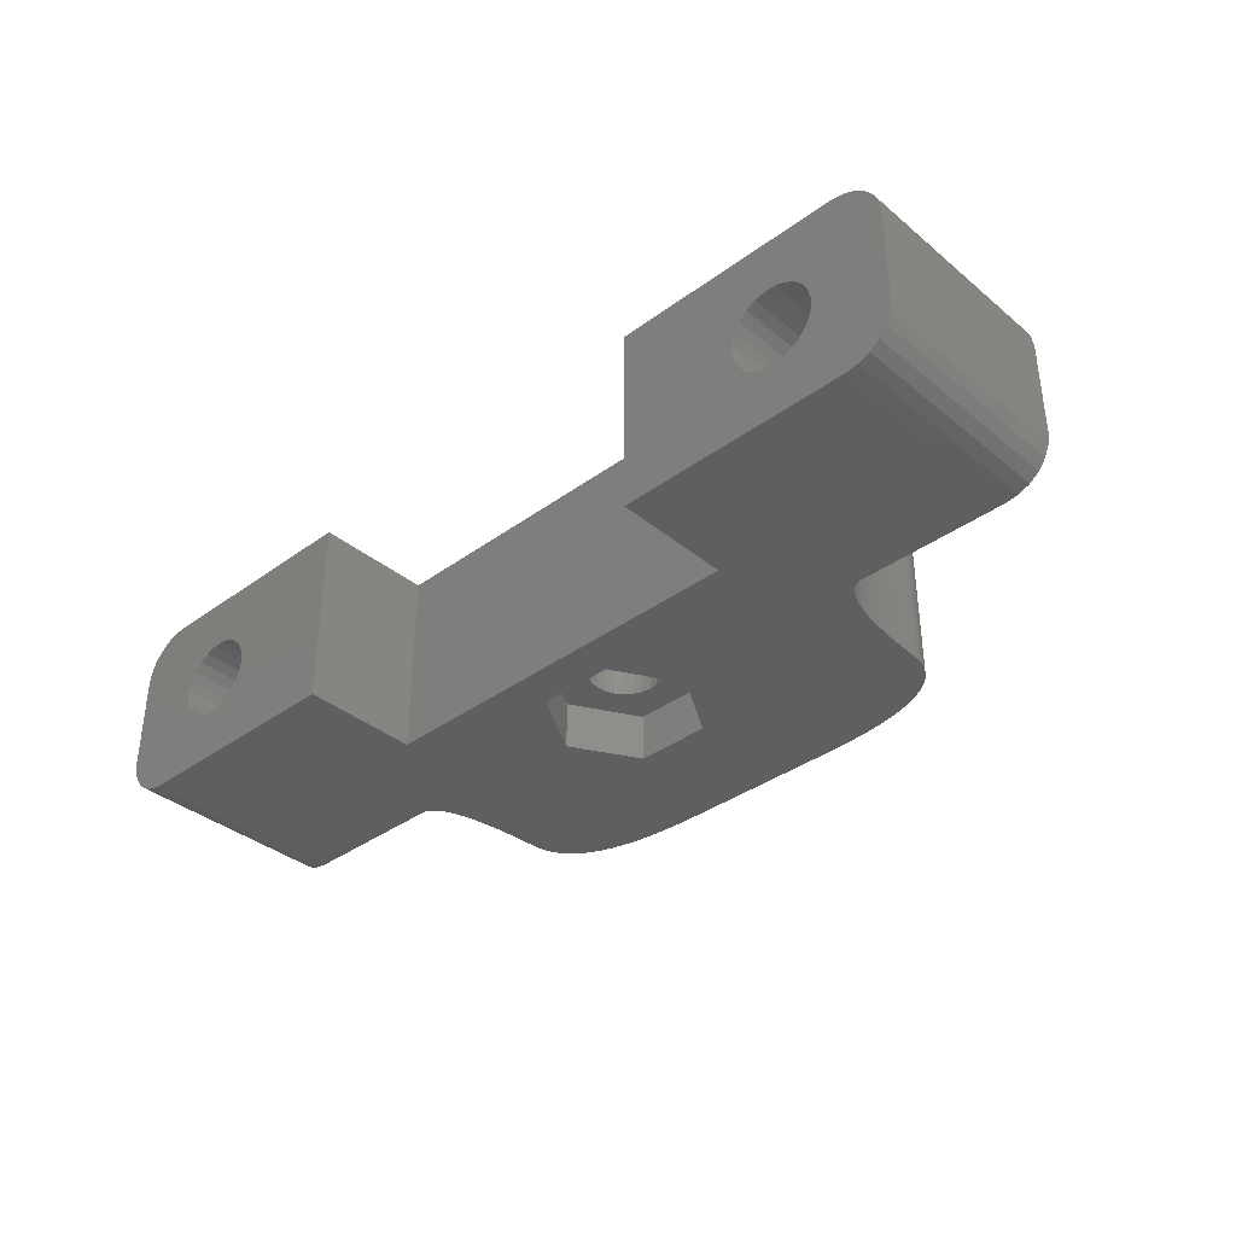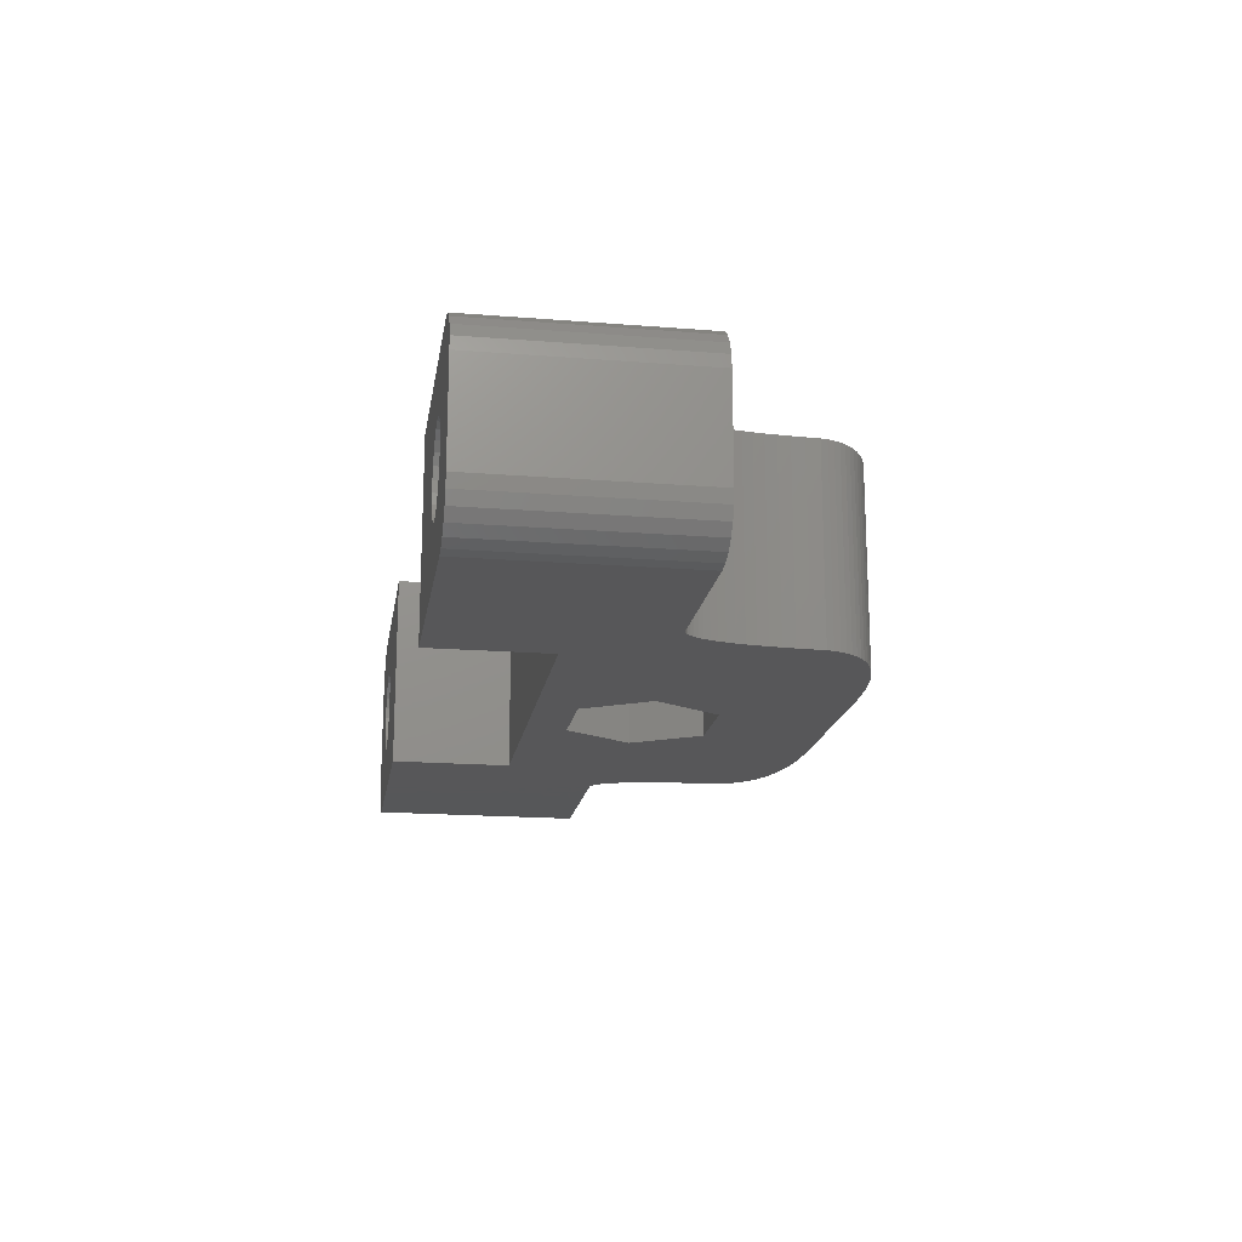
<metadata>
{"format":"stl","ext":"stl","renderer":"f3d","projection":"perspective","resolution":1024,"background":"white","views":[{"elev":-36.7,"azim":-136.7,"up":"+Y"},{"elev":-17.8,"azim":-98.9,"up":"+Y"}]}
</metadata>
<code>
# stl→obj: 396 verts, 800 faces
v 143.8 101.2 15.09
v 145.4 99.13 12.32
v 143.8 99.13 15.09
v 145.4 101.2 12.32
v 143.8 101.2 9.552
v 142.6 101.2 10.87
v 142.2 101.2 10.82
v 142.9 101.2 11.02
v 143.2 101.2 11.26
v 143.5 101.2 11.57
v 143.6 101.2 11.93
v 143.7 101.2 12.32
v 143.6 101.2 12.71
v 143.5 101.2 13.07
v 143.2 101.2 13.38
v 142.9 101.2 13.62
v 142.6 101.2 13.77
v 142.2 101.2 13.82
v 140.6 101.2 15.09
v 139 101.2 12.32
v 140.6 101.2 9.552
v 141.4 101.2 11.02
v 141.8 101.2 10.87
v 141.1 101.2 11.26
v 140.9 101.2 11.57
v 140.7 101.2 11.93
v 140.7 101.2 12.32
v 140.7 101.2 12.71
v 140.9 101.2 13.07
v 141.1 101.2 13.38
v 141.4 101.2 13.62
v 141.8 101.2 13.77
v 140.6 99.13 9.552
v 139 99.13 12.32
v 143.8 99.13 9.552
v 143.7 107.1 12.32
v 143.6 107.1 12.71
v 142.6 107.1 10.87
v 142.9 107.1 11.02
v 143.5 107.1 13.07
v 142.2 107.1 10.82
v 140.6 99.13 15.09
v 143.2 107.1 11.26
v 143.6 107.1 11.93
v 143.2 107.1 13.38
v 142.9 107.1 13.62
v 143.5 107.1 11.57
v 141.8 107.1 10.87
v 141.4 107.1 11.02
v 141.1 107.1 11.26
v 142.6 107.1 13.77
v 159.5 99.13 11.82
v 149.9 99.13 3
v 159.5 99.13 3
v 149.9 99.13 7.9
v 133.5 99.13 7.9
v 153.3 99.13 11.82
v 153.2 99.13 11.83
v 153 99.13 11.88
v 152.9 99.13 11.97
v 152.8 99.13 12.08
v 152.6 99.13 12.23
v 152.5 99.13 12.41
v 152.4 99.13 12.62
v 152.3 99.13 12.87
v 152.3 99.13 13.14
v 152.2 99.13 13.46
v 152.1 99.13 13.8
v 152 99.13 14.18
v 152 99.13 14.58
v 151.9 99.13 15.03
v 151.9 99.13 15.5
v 130.1 99.13 11.82
v 130.2 99.13 11.83
v 130.4 99.13 11.88
v 130.5 99.13 11.97
v 130.6 99.13 12.08
v 130.7 99.13 12.23
v 130.9 99.13 12.41
v 131 99.13 12.62
v 131 99.13 12.87
v 131.1 99.13 13.14
v 131.2 99.13 13.46
v 131.3 99.13 13.8
v 131.3 99.13 14.18
v 131.4 99.13 14.58
v 131.5 99.13 15.03
v 131.5 99.13 15.5
v 151.9 99.13 16.01
v 131.5 99.13 16.01
v 151.8 99.13 16.55
v 131.6 99.13 16.55
v 151.8 99.13 17.12
v 131.6 99.13 17.12
v 151.8 99.13 17.4
v 131.6 99.13 17.4
v 151.7 99.13 17.66
v 131.7 99.13 17.66
v 151.6 99.13 17.91
v 131.8 99.13 17.91
v 151.4 99.13 18.15
v 132 99.13 18.15
v 151.2 99.13 18.36
v 132.2 99.13 18.36
v 151 99.13 18.57
v 132.4 99.13 18.57
v 150.8 99.13 18.75
v 132.6 99.13 18.75
v 150.5 99.13 18.93
v 132.9 99.13 18.93
v 150.2 99.13 19.09
v 133.2 99.13 19.09
v 149.8 99.13 19.23
v 133.6 99.13 19.23
v 149.5 99.13 19.36
v 133.9 99.13 19.36
v 149 99.13 19.47
v 134.3 99.13 19.47
v 148.6 99.13 19.57
v 134.8 99.13 19.57
v 148.1 99.13 19.65
v 135.3 99.13 19.65
v 147.6 99.13 19.72
v 135.8 99.13 19.72
v 147.1 99.13 19.77
v 136.3 99.13 19.77
v 145.9 99.13 19.83
v 137.5 99.13 19.83
v 143.6 99.13 19.83
v 139.8 99.13 19.83
v 141.7 99.13 19.84
v 123.9 99.13 3
v 133.5 99.13 3
v 123.9 99.13 11.82
v 122.1 106.1 11.82
v 122.4 106.5 3
v 122.1 106.1 3
v 122.4 106.5 11.82
v 121.9 105.1 11.82
v 121.9 105.6 3
v 121.9 105.1 3
v 121.9 105.6 11.82
v 122.9 106.9 11.82
v 122.9 106.9 3
v 131.5 107.1 15.5
v 131.5 107.1 16.01
v 131.6 107.1 16.55
v 131.3 107.1 13.8
v 131.3 107.1 14.18
v 131.1 107.1 13.14
v 131.2 107.1 13.46
v 131.6 107.1 17.12
v 123.3 99.2 3
v 122.9 99.4 11.82
v 122.9 99.4 3
v 123.3 99.2 11.82
v 122.1 100.1 11.82
v 121.9 100.6 3
v 122.1 100.1 3
v 121.9 100.6 11.82
v 122.4 99.71 11.82
v 122.4 99.71 3
v 131.5 107.1 15.03
v 131.4 107.1 14.58
v 123.3 107.1 11.82
v 123.3 107.1 3
v 123.9 107.1 11.82
v 123.9 107.1 3
v 121.9 101.1 11.82
v 123.5 103.1 11.82
v 125.1 100.4 11.82
v 128.3 100.4 11.82
v 129.9 103.1 11.82
v 125.1 105.9 11.82
v 130.2 107.1 11.83
v 128.3 105.9 11.82
v 125.1 100.4 9.8
v 128.3 100.4 9.8
v 129.9 103.1 9.8
v 128.3 105.9 9.8
v 130.6 107.1 12.08
v 130.7 107.1 12.23
v 130.4 107.1 11.88
v 130.9 107.1 12.41
v 131 107.1 12.62
v 130.5 107.1 11.97
v 123.5 103.1 9.8
v 131 107.1 12.87
v 125.1 105.9 9.8
v 125.6 104.5 3
v 125.3 104.1 9.8
v 125.3 104.1 3
v 125.6 104.5 9.8
v 125 102.8 3
v 125.1 102.4 9.8
v 125.1 102.4 3
v 125 102.8 9.8
v 125 103.3 9.8
v 125.4 102 9.8
v 125.7 101.7 9.8
v 126.1 101.5 9.8
v 126.6 101.4 9.8
v 126.8 101.4 9.8
v 127 101.4 9.8
v 127.5 101.5 9.8
v 127.8 101.8 9.8
v 128.2 102.1 9.8
v 128.4 102.5 9.8
v 128.5 103 9.8
v 125.1 103.7 9.8
v 126 104.7 9.8
v 126.4 104.8 9.8
v 126.9 104.9 9.8
v 127.3 104.8 9.8
v 127.7 104.6 9.8
v 128.1 104.3 9.8
v 128.3 103.9 9.8
v 128.4 103.4 9.8
v 126.9 104.9 3
v 126.4 104.8 3
v 128.1 104.3 3
v 128.3 103.9 3
v 127.3 104.8 3
v 126.8 101.4 3
v 126.6 101.4 3
v 126 104.7 3
v 127.7 104.6 3
v 128.5 103 3
v 128.4 102.5 3
v 125.4 102 3
v 125 103.3 3
v 126.1 101.5 3
v 125.7 101.7 3
v 134.8 107.1 19.57
v 135.3 107.1 19.65
v 135.8 107.1 19.72
v 136.3 107.1 19.77
v 128.4 103.4 3
v 134.3 107.1 19.47
v 128.2 102.1 3
v 127.8 101.8 3
v 137.5 107.1 19.83
v 131.6 107.1 17.4
v 131.7 107.1 17.66
v 127 101.4 3
v 127.5 101.5 3
v 133.6 107.1 19.23
v 133.9 107.1 19.36
v 125.1 103.7 3
v 131.8 107.1 17.91
v 132 107.1 18.15
v 133.5 107.1 7.9
v 149.9 107.1 7.9
v 132.2 107.1 18.36
v 132.4 107.1 18.57
v 132.6 107.1 18.75
v 139.8 107.1 19.83
v 132.9 107.1 18.93
v 133.5 107.1 3
v 133.2 107.1 19.09
v 140.9 107.1 11.57
v 140.7 107.1 11.93
v 140.7 107.1 12.32
v 140.7 107.1 12.71
v 140.9 107.1 13.07
v 141.1 107.1 13.38
v 141.4 107.1 13.62
v 141.8 107.1 13.77
v 142.2 107.1 13.82
v 159.5 107.1 3
v 149.9 107.1 3
v 159.5 107.1 11.82
v 153.2 107.1 11.83
v 153 107.1 11.88
v 152.9 107.1 11.97
v 152.8 107.1 12.08
v 152.6 107.1 12.23
v 152.5 107.1 12.41
v 152.4 107.1 12.62
v 152.3 107.1 12.87
v 152.3 107.1 13.14
v 152.2 107.1 13.46
v 152.1 107.1 13.8
v 152 107.1 14.18
v 152 107.1 14.58
v 151.9 107.1 15.03
v 151.9 107.1 15.5
v 151.9 107.1 16.01
v 151.8 107.1 16.55
v 151.8 107.1 17.12
v 151.8 107.1 17.4
v 151.7 107.1 17.66
v 151.6 107.1 17.91
v 151.4 107.1 18.15
v 151.2 107.1 18.36
v 151 107.1 18.57
v 150.8 107.1 18.75
v 150.5 107.1 18.93
v 150.2 107.1 19.09
v 149.8 107.1 19.23
v 149.5 107.1 19.36
v 149 107.1 19.47
v 148.6 107.1 19.57
v 148.1 107.1 19.65
v 147.6 107.1 19.72
v 147.1 107.1 19.77
v 145.9 107.1 19.83
v 143.6 107.1 19.83
v 141.7 107.1 19.84
v 161 106.5 3
v 161.3 106.1 11.82
v 161.3 106.1 3
v 161 106.5 11.82
v 121.9 101.1 3
v 160.5 99.4 11.82
v 160.1 99.2 3
v 160.5 99.4 3
v 160.1 99.2 11.82
v 160.5 106.9 11.82
v 160.5 106.9 3
v 158.3 105.9 9.8
v 155.1 105.9 11.82
v 155.1 105.9 9.8
v 158.3 105.9 11.82
v 161 99.71 11.82
v 161 99.71 3
v 161.5 100.6 3
v 161.3 100.1 11.82
v 161.3 100.1 3
v 161.5 100.6 11.82
v 155.1 100.4 11.82
v 158.3 100.4 9.8
v 155.1 100.4 9.8
v 158.3 100.4 11.82
v 161.5 105.6 3
v 161.5 105.1 11.82
v 161.5 105.1 3
v 161.5 105.6 11.82
v 160.1 107.1 11.82
v 160.1 107.1 3
v 153.5 103.1 9.8
v 153.5 103.1 11.82
v 159.9 103.1 11.82
v 161.5 101.1 11.82
v 159.9 103.1 9.8
v 154.9 103 9.8
v 155 102.5 9.8
v 155.2 102.1 9.8
v 155.5 101.8 9.8
v 155.9 101.5 9.8
v 156.4 101.4 9.8
v 156.6 101.4 9.8
v 156.8 101.4 9.8
v 157.3 101.5 9.8
v 157.7 101.7 9.8
v 158 102 9.8
v 158.3 102.4 9.8
v 158.4 102.8 9.8
v 158.4 103.3 9.8
v 154.9 103.4 9.8
v 155.1 103.9 9.8
v 155.3 104.3 9.8
v 155.7 104.6 9.8
v 156.1 104.8 9.8
v 156.5 104.9 9.8
v 157 104.8 9.8
v 157.4 104.7 9.8
v 157.8 104.5 9.8
v 158.1 104.1 9.8
v 158.3 103.7 9.8
v 155.3 104.3 3
v 155.1 103.9 3
v 155.7 104.6 3
v 154.9 103.4 3
v 154.9 103 3
v 156.1 104.8 3
v 156.5 104.9 3
v 157 104.8 3
v 157.4 104.7 3
v 157.8 104.5 3
v 158.1 104.1 3
v 158.3 103.7 3
v 158.4 103.3 3
v 155.5 101.8 3
v 155.2 102.1 3
v 155 102.5 3
v 155.9 101.5 3
v 156.4 101.4 3
v 156.6 101.4 3
v 156.8 101.4 3
v 157.3 101.5 3
v 157.7 101.7 3
v 158 102 3
v 158.3 102.4 3
v 158.4 102.8 3
v 161.5 101.1 3
f 1 2 3
f 2 1 4
f 5 6 7
f 6 5 8
f 8 5 4
f 8 4 9
f 9 4 10
f 10 4 11
f 11 4 12
f 12 4 13
f 13 4 1
f 13 1 14
f 14 1 15
f 15 1 16
f 16 1 17
f 17 1 18
f 18 1 19
f 5 20 21
f 20 5 22
f 22 5 23
f 23 5 7
f 20 22 24
f 20 24 25
f 20 25 26
f 20 26 27
f 20 27 28
f 20 28 19
f 19 28 29
f 19 29 30
f 19 30 31
f 19 31 32
f 19 32 18
f 33 20 34
f 20 33 21
f 4 35 2
f 35 4 5
f 13 36 12
f 36 13 37
f 8 38 6
f 38 8 39
f 14 37 13
f 37 14 40
f 6 41 7
f 41 6 38
f 1 42 19
f 42 1 3
f 9 39 8
f 39 9 43
f 12 44 11
f 44 12 36
f 20 42 34
f 42 20 19
f 45 16 46
f 16 45 15
f 11 47 10
f 47 11 44
f 7 48 23
f 48 7 41
f 35 21 33
f 21 35 5
f 15 40 14
f 40 15 45
f 10 43 9
f 43 10 47
f 23 49 22
f 49 23 48
f 22 50 24
f 50 22 49
f 46 17 51
f 17 46 16
f 52 53 54
f 53 52 55
f 55 52 56
f 56 52 35
f 56 35 33
f 35 52 57
f 57 2 35
f 2 57 58
f 2 58 59
f 2 59 60
f 2 60 61
f 2 61 62
f 2 62 63
f 2 63 3
f 3 63 64
f 3 64 65
f 3 65 66
f 3 66 67
f 3 67 68
f 3 68 69
f 3 69 70
f 3 70 71
f 3 71 72
f 34 73 33
f 73 34 74
f 74 34 75
f 75 34 76
f 76 34 77
f 77 34 78
f 78 34 79
f 79 34 42
f 79 42 80
f 80 42 81
f 81 42 82
f 82 42 83
f 83 42 84
f 84 42 85
f 85 42 86
f 86 42 87
f 87 42 88
f 88 42 3
f 88 3 72
f 88 72 89
f 88 89 90
f 90 89 91
f 90 91 92
f 92 91 93
f 92 93 94
f 94 93 95
f 94 95 96
f 96 95 97
f 96 97 98
f 98 97 99
f 98 99 100
f 100 99 101
f 100 101 102
f 102 101 103
f 102 103 104
f 104 103 105
f 104 105 106
f 106 105 107
f 106 107 108
f 108 107 109
f 108 109 110
f 110 109 111
f 110 111 112
f 112 111 113
f 112 113 114
f 114 113 115
f 114 115 116
f 116 115 117
f 116 117 118
f 118 117 119
f 118 119 120
f 120 119 121
f 120 121 122
f 122 121 123
f 122 123 124
f 124 123 125
f 124 125 126
f 126 125 127
f 126 127 128
f 128 127 129
f 128 129 130
f 130 129 131
f 56 132 133
f 132 56 134
f 134 56 33
f 134 33 73
f 135 136 137
f 136 135 138
f 139 140 141
f 140 139 142
f 136 143 144
f 143 136 138
f 90 145 88
f 145 90 146
f 92 146 90
f 146 92 147
f 85 148 84
f 148 85 149
f 83 150 82
f 150 83 151
f 94 147 92
f 147 94 152
f 153 154 155
f 154 153 156
f 157 158 159
f 158 157 160
f 161 159 162
f 159 161 157
f 155 161 162
f 161 155 154
f 88 163 87
f 163 88 145
f 132 156 153
f 156 132 134
f 87 164 86
f 164 87 163
f 144 165 166
f 165 144 143
f 166 167 168
f 167 166 165
f 160 139 169
f 139 160 142
f 142 160 157
f 142 157 135
f 135 157 161
f 135 161 138
f 138 161 154
f 138 154 143
f 143 154 156
f 143 156 165
f 165 156 170
f 170 156 134
f 170 134 171
f 171 134 73
f 171 73 172
f 172 73 173
f 170 167 165
f 167 170 174
f 167 174 175
f 175 174 176
f 175 176 173
f 175 173 73
f 175 73 74
f 84 151 83
f 151 84 148
f 177 172 178
f 172 177 171
f 176 179 173
f 179 176 180
f 78 181 77
f 181 78 182
f 75 175 74
f 175 75 183
f 80 184 79
f 184 80 185
f 77 186 76
f 186 77 181
f 187 171 177
f 171 187 170
f 76 183 75
f 183 76 186
f 86 149 85
f 149 86 164
f 82 188 81
f 188 82 150
f 176 189 180
f 189 176 174
f 173 178 172
f 178 173 179
f 81 185 80
f 185 81 188
f 189 170 187
f 170 189 174
f 79 182 78
f 182 79 184
f 190 191 192
f 191 190 193
f 194 195 196
f 195 194 197
f 187 197 198
f 197 187 177
f 197 177 195
f 195 177 199
f 199 177 200
f 200 177 201
f 201 177 178
f 201 178 202
f 202 178 203
f 203 178 204
f 204 178 205
f 205 178 206
f 206 178 207
f 207 178 208
f 208 178 179
f 208 179 209
f 198 189 187
f 189 198 210
f 189 210 191
f 189 191 193
f 189 193 211
f 189 211 180
f 180 211 212
f 180 212 213
f 180 213 214
f 180 214 215
f 180 215 216
f 180 216 217
f 180 217 218
f 180 218 179
f 179 218 209
f 219 212 220
f 212 219 213
f 217 221 222
f 221 217 216
f 223 213 219
f 213 223 214
f 202 224 225
f 224 202 203
f 211 190 226
f 190 211 193
f 227 214 223
f 214 227 215
f 208 228 229
f 228 208 209
f 221 215 227
f 215 221 216
f 196 199 230
f 199 196 195
f 231 197 194
f 197 231 198
f 200 232 233
f 232 200 201
f 122 234 120
f 234 122 235
f 126 236 124
f 236 126 237
f 218 222 238
f 222 218 217
f 120 239 118
f 239 120 234
f 206 240 241
f 240 206 207
f 128 237 126
f 237 128 242
f 98 243 96
f 243 98 244
f 245 205 246
f 205 245 204
f 209 238 228
f 238 209 218
f 116 247 114
f 247 116 248
f 203 245 224
f 245 203 204
f 199 233 230
f 233 199 200
f 201 225 232
f 225 201 202
f 246 206 241
f 206 246 205
f 192 210 249
f 210 192 191
f 102 250 100
f 250 102 251
f 207 229 240
f 229 207 208
f 252 55 56
f 55 252 253
f 249 198 231
f 198 249 210
f 212 226 220
f 226 212 211
f 100 244 98
f 244 100 250
f 124 235 122
f 235 124 236
f 104 251 102
f 251 104 254
f 118 248 116
f 248 118 239
f 108 255 106
f 255 108 256
f 130 242 128
f 242 130 257
f 106 254 104
f 254 106 255
f 110 256 108
f 256 110 258
f 259 56 133
f 56 259 252
f 114 260 112
f 260 114 247
f 96 152 94
f 152 96 243
f 112 258 110
f 258 112 260
f 168 252 259
f 252 168 167
f 252 167 253
f 253 167 41
f 41 167 48
f 48 167 49
f 49 167 50
f 50 167 261
f 261 167 175
f 261 175 262
f 262 175 183
f 262 183 186
f 262 186 263
f 263 186 181
f 263 181 182
f 263 182 184
f 263 184 264
f 264 184 185
f 264 185 188
f 264 188 265
f 265 188 150
f 265 150 266
f 266 150 151
f 266 151 267
f 267 151 148
f 267 148 268
f 268 148 269
f 269 148 149
f 253 270 271
f 270 253 272
f 272 253 41
f 272 41 38
f 272 38 39
f 272 39 43
f 272 43 47
f 272 47 273
f 273 47 44
f 273 44 274
f 274 44 275
f 275 44 36
f 275 36 276
f 276 36 277
f 277 36 278
f 278 36 37
f 278 37 279
f 279 37 280
f 280 37 40
f 280 40 281
f 281 40 45
f 281 45 282
f 282 45 46
f 282 46 283
f 283 46 51
f 283 51 269
f 283 269 284
f 284 269 149
f 284 149 164
f 284 164 285
f 285 164 163
f 285 163 286
f 286 163 145
f 286 145 287
f 287 145 146
f 287 146 288
f 288 146 147
f 288 147 289
f 289 147 152
f 289 152 290
f 290 152 243
f 290 243 291
f 291 243 244
f 291 244 292
f 292 244 250
f 292 250 293
f 293 250 251
f 293 251 294
f 294 251 254
f 294 254 295
f 295 254 255
f 295 255 296
f 296 255 256
f 296 256 297
f 297 256 258
f 297 258 298
f 298 258 260
f 298 260 299
f 299 260 247
f 299 247 300
f 300 247 248
f 300 248 301
f 301 248 239
f 301 239 302
f 302 239 234
f 302 234 303
f 303 234 235
f 303 235 304
f 304 235 236
f 304 236 305
f 305 236 237
f 305 237 306
f 306 237 242
f 306 242 307
f 307 242 257
f 307 257 308
f 308 257 309
f 310 311 312
f 311 310 313
f 169 141 314
f 141 169 139
f 315 316 317
f 316 315 318
f 168 249 231
f 249 168 192
f 192 168 190
f 190 168 226
f 226 168 259
f 226 259 220
f 220 259 219
f 219 259 223
f 223 259 227
f 227 259 221
f 221 259 222
f 222 259 238
f 238 259 228
f 228 259 133
f 141 158 314
f 158 141 140
f 158 140 159
f 159 140 137
f 159 137 162
f 162 137 136
f 162 136 155
f 155 136 144
f 155 144 153
f 153 144 166
f 153 166 132
f 132 166 168
f 132 168 194
f 132 194 196
f 132 196 230
f 132 230 233
f 132 233 232
f 132 232 133
f 194 168 231
f 133 232 225
f 133 225 224
f 133 224 245
f 133 245 246
f 133 246 241
f 133 241 240
f 133 240 229
f 133 229 228
f 319 310 320
f 310 319 313
f 142 137 140
f 137 142 135
f 160 314 158
f 314 160 169
f 321 322 323
f 322 321 324
f 279 65 64
f 65 279 280
f 325 317 326
f 317 325 315
f 283 69 68
f 69 283 284
f 282 68 67
f 68 282 283
f 327 328 329
f 328 327 330
f 331 332 333
f 332 331 334
f 318 54 316
f 54 318 52
f 335 336 337
f 336 335 338
f 280 66 65
f 66 280 281
f 339 320 340
f 320 339 319
f 281 67 66
f 67 281 282
f 272 340 270
f 340 272 339
f 289 93 91
f 93 289 290
f 287 89 72
f 89 287 288
f 329 325 326
f 325 329 328
f 285 71 70
f 71 285 286
f 341 331 333
f 331 341 342
f 60 276 61
f 276 60 275
f 284 70 69
f 70 284 285
f 57 331 342
f 331 57 52
f 331 52 334
f 334 52 343
f 343 52 318
f 343 318 339
f 339 318 319
f 319 318 315
f 319 315 313
f 313 315 325
f 313 325 311
f 311 325 328
f 311 328 338
f 338 328 330
f 338 330 336
f 336 330 344
f 57 273 58
f 273 57 342
f 273 342 322
f 273 322 272
f 272 322 324
f 272 324 343
f 272 343 339
f 324 345 343
f 345 324 321
f 333 346 341
f 346 333 347
f 347 333 348
f 348 333 349
f 349 333 350
f 350 333 332
f 350 332 351
f 351 332 352
f 352 332 353
f 353 332 354
f 354 332 355
f 355 332 356
f 356 332 357
f 357 332 358
f 358 332 345
f 358 345 359
f 341 360 323
f 360 341 346
f 323 360 361
f 323 361 362
f 323 362 363
f 323 363 364
f 323 364 321
f 321 364 365
f 321 365 366
f 321 366 367
f 321 367 368
f 321 368 369
f 321 369 370
f 321 370 345
f 345 370 359
f 278 64 63
f 64 278 279
f 58 274 59
f 274 58 273
f 59 275 60
f 275 59 274
f 288 91 89
f 91 288 289
f 323 342 341
f 342 323 322
f 277 63 62
f 63 277 278
f 286 72 71
f 72 286 287
f 371 361 372
f 361 371 362
f 271 371 53
f 371 271 373
f 373 271 270
f 53 371 372
f 53 372 374
f 53 374 375
f 373 270 376
f 376 270 377
f 377 270 378
f 378 270 379
f 379 270 380
f 380 270 381
f 381 270 382
f 382 270 383
f 53 384 54
f 384 53 385
f 385 53 386
f 386 53 375
f 54 384 387
f 54 387 388
f 54 388 389
f 54 389 390
f 54 390 391
f 54 391 392
f 54 392 393
f 54 393 394
f 54 394 395
f 54 395 383
f 54 383 270
f 54 270 340
f 54 340 316
f 316 340 320
f 316 320 317
f 317 320 310
f 317 310 326
f 326 310 312
f 326 312 329
f 329 312 335
f 329 335 327
f 327 335 337
f 327 337 396
f 369 380 381
f 380 369 368
f 364 373 376
f 373 364 363
f 396 330 327
f 330 396 344
f 129 307 308
f 307 129 127
f 292 99 97
f 99 292 293
f 291 97 95
f 97 291 292
f 111 298 299
f 298 111 109
f 125 305 306
f 305 125 123
f 293 101 99
f 101 293 294
f 105 295 296
f 295 105 103
f 107 296 297
f 296 107 105
f 109 297 298
f 297 109 107
f 349 387 384
f 387 349 350
f 391 355 392
f 355 391 354
f 55 271 53
f 271 55 253
f 343 332 334
f 332 343 345
f 123 304 305
f 304 123 121
f 115 300 301
f 300 115 113
f 356 394 393
f 394 356 357
f 290 95 93
f 95 290 291
f 121 303 304
f 303 121 119
f 392 356 393
f 356 392 355
f 127 306 307
f 306 127 125
f 337 344 396
f 344 337 336
f 374 346 375
f 346 374 360
f 312 338 335
f 338 312 311
f 363 371 373
f 371 363 362
f 117 301 302
f 301 117 115
f 388 352 389
f 352 388 351
f 358 383 395
f 383 358 359
f 379 366 378
f 366 379 367
f 385 349 384
f 349 385 348
f 129 309 131
f 309 129 308
f 50 25 24
f 25 50 261
f 386 348 385
f 348 386 347
f 261 26 25
f 26 261 262
f 265 30 29
f 30 265 266
f 380 367 379
f 367 380 368
f 267 30 266
f 30 267 31
f 268 31 267
f 31 268 32
f 375 347 386
f 347 375 346
f 350 388 387
f 388 350 351
f 365 376 377
f 376 365 364
f 119 302 303
f 302 119 117
f 263 28 27
f 28 263 264
f 390 354 391
f 354 390 353
f 51 18 269
f 18 51 17
f 294 103 101
f 103 294 295
f 370 381 382
f 381 370 369
f 276 62 61
f 62 276 277
f 357 395 394
f 395 357 358
f 131 257 130
f 257 131 309
f 366 377 378
f 377 366 365
f 389 353 390
f 353 389 352
f 269 32 268
f 32 269 18
f 113 299 300
f 299 113 111
f 262 27 26
f 27 262 263
f 372 360 374
f 360 372 361
f 264 29 28
f 29 264 265
f 359 382 383
f 382 359 370

</code>
